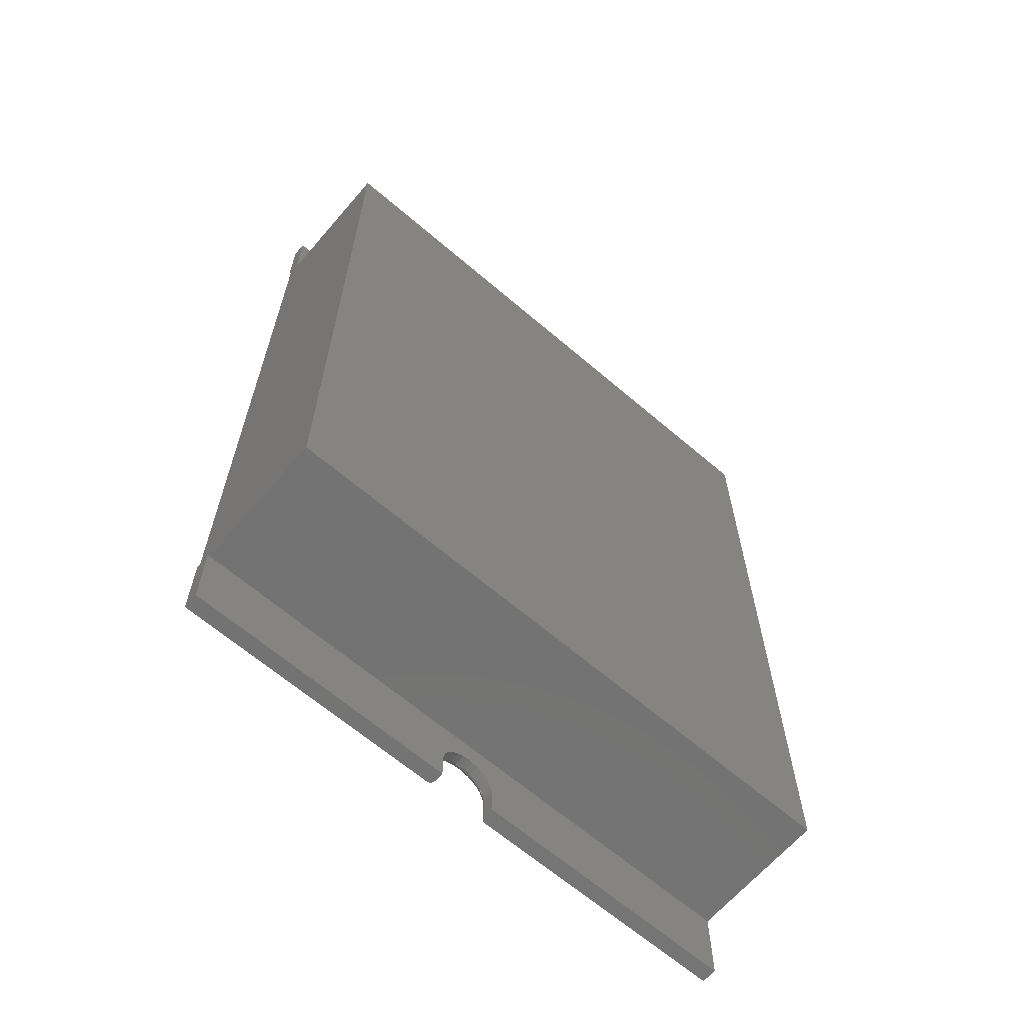
<metadata>
{"format":"stl","ext":"stl","renderer":"f3d","projection":"perspective","resolution":1024,"background":"white","views":[{"elev":-65.1,"azim":139.3,"up":"+Y"}]}
</metadata>
<code>
# stl→obj: 406 verts, 808 faces
v 0.4609 -0.6336 0.02344
v 0.4583 -0.6336 0.02344
v 2.22e-16 -0.6597 0.02344
v 0.01004 -0.6607 0.02344
v 0.4609 -0.75 0.02344
v -0.4609 0.6328 0.02344
v -0.4609 -0.75 0.02344
v -0.05148 -0.75 0.02344
v -0.05148 -0.7112 0.02344
v -0.05049 -0.7011 0.02344
v -0.04756 -0.6915 0.02344
v -0.0428 -0.6826 0.02344
v -0.0364 -0.6748 0.02344
v -0.0286 -0.6684 0.02344
v -0.0197 -0.6636 0.02344
v -0.01004 -0.6607 0.02344
v -0.4531 0.6328 0.02344
v 0.0197 -0.6636 0.02344
v 0.0286 -0.6684 0.02344
v 0.0364 -0.6748 0.02344
v 0.0428 -0.6826 0.02344
v 0.04756 -0.6915 0.02344
v 0.05049 -0.7011 0.02344
v 0.05148 -0.7112 0.02344
v 0.05148 -0.75 0.02344
v 0.4583 0.6328 0.02344
v 0.04283 0.7019 0.02344
v 0.04034 0.6937 0.02344
v 0.03631 0.6862 0.02344
v 0.03088 0.6796 0.02344
v 0.02426 0.6741 0.02344
v 0.01671 0.6701 0.02344
v 0.008519 0.6676 0.02344
v 4.749e-17 0.6668 0.02344
v -0.4609 0.6406 0.02344
v 0.4609 0.7493 0.02344
v 0.04367 0.7493 0.02344
v 0.04367 0.7104 0.02344
v 0.4609 0.6328 0.02344
v -0.008519 0.6676 0.02344
v -0.01671 0.6701 0.02344
v -0.02426 0.6741 0.02344
v -0.03088 0.6796 0.02344
v -0.03631 0.6862 0.02344
v -0.04034 0.6937 0.02344
v -0.04283 0.7019 0.02344
v -0.4609 0.7493 0.02344
v -0.04367 0.7104 0.02344
v -0.04367 0.7493 0.02344
v 0.4583 0.6328 0
v 0.4583 0.6328 -0.2109
v 0.4583 -0.6328 0
v 0.4583 -0.6328 -0.2109
v -0.4609 0.6328 -0.2109
v -0.4531 0.6328 0
v -0.4609 -0.6328 0
v -0.4609 -0.75 0
v -0.4609 -0.6328 -0.2109
v 0.4609 -0.6336 0
v 0.4609 -0.75 0
v 0.008519 -0.6684 0
v 4.849e-17 -0.6675 0
v -0.008519 -0.6684 0
v -0.01671 -0.6708 0
v -0.02426 -0.6749 0
v -0.03088 -0.6803 0
v -0.03631 -0.6869 0
v -0.04034 -0.6945 0
v -0.04283 -0.7027 0
v -0.04367 -0.7112 0
v -0.04367 -0.75 0
v 0.04367 -0.75 0
v 0.04367 -0.7112 0
v 0.04283 -0.7027 0
v 0.04034 -0.6945 0
v 0.03631 -0.6869 0
v 0.03088 -0.6803 0
v 0.02426 -0.6749 0
v 0.01671 -0.6708 0
v -0.4609 0.6406 0
v 4.996e-16 0.659 0
v 0.01004 0.66 0
v 0.0197 0.6629 0
v 0.0286 0.6676 0
v 0.0364 0.674 0
v 0.0428 0.6818 0
v 0.04756 0.6907 0
v 0.05049 0.7004 0
v 0.05148 0.7104 0
v 0.05148 0.7493 0
v 0.4609 0.7493 0
v 0.4609 0.6328 0
v -0.4609 0.7493 0
v -0.05148 0.7493 0
v -0.05148 0.7104 0
v -0.05049 0.7004 0
v -0.04756 0.6907 0
v -0.0428 0.6818 0
v -0.0364 0.674 0
v -0.0286 0.6676 0
v -0.0197 0.6629 0
v -0.01004 0.66 0
v 0.04996 -0.75 0.02329
v 0.04714 -0.75 0.02212
v 0.04849 -0.75 0.02284
v 0.04596 -0.75 0.02115
v 0.04498 -0.75 0.01997
v 0.04426 -0.75 0.01861
v 0.04382 -0.75 0.01715
v 0.04367 -0.75 0.01562
v 0.04367 -0.7112 0.01562
v -0.008519 -0.6684 0.01562
v -0.01671 -0.6708 0.01562
v -0.02426 -0.6749 0.01562
v -0.03088 -0.6803 0.01562
v -0.03631 -0.6869 0.01562
v -0.04034 -0.6945 0.01562
v -0.04283 -0.7027 0.01562
v -0.04367 -0.7112 0.01562
v 3.879e-17 -0.6675 0.01562
v 0.008519 -0.6684 0.01562
v 0.01671 -0.6708 0.01562
v 0.02426 -0.6749 0.01562
v 0.03088 -0.6803 0.01562
v 0.03631 -0.6869 0.01562
v 0.04034 -0.6945 0.01562
v 0.04283 -0.7027 0.01562
v -0.04367 -0.75 0.01562
v -0.04714 -0.75 0.02212
v -0.04498 -0.75 0.01997
v -0.04596 -0.75 0.02115
v -0.04849 -0.75 0.02284
v -0.04996 -0.75 0.02329
v -0.04382 -0.75 0.01715
v -0.04426 -0.75 0.01861
v -0.04382 -0.7112 0.01715
v -0.04426 -0.7112 0.01861
v -0.04498 -0.7112 0.01997
v -0.04596 -0.7112 0.02115
v -0.04714 -0.7112 0.02212
v -0.04849 -0.7112 0.02284
v -0.04996 -0.7112 0.02329
v 0.04382 -0.7112 0.01715
v 0.04426 -0.7112 0.01861
v 0.04498 -0.7112 0.01997
v 0.04596 -0.7112 0.02115
v 0.04714 -0.7112 0.02212
v 0.04849 -0.7112 0.02284
v 0.04996 -0.7112 0.02329
v -0.04298 -0.7026 0.01715
v -0.04341 -0.7025 0.01861
v -0.04412 -0.7024 0.01997
v -0.04507 -0.7022 0.02115
v -0.04623 -0.702 0.02212
v -0.04756 -0.7017 0.02284
v -0.049 -0.7014 0.02329
v 0.04298 -0.7026 0.01715
v 0.04341 -0.7025 0.01861
v 0.04412 -0.7024 0.01997
v 0.04507 -0.7022 0.02115
v 0.04623 -0.702 0.02212
v 0.04756 -0.7017 0.02284
v 0.049 -0.7014 0.02329
v 0.04048 -0.6944 0.01715
v 0.04089 -0.6942 0.01861
v 0.04156 -0.694 0.01997
v 0.04246 -0.6936 0.02115
v 0.04355 -0.6931 0.02212
v 0.0448 -0.6926 0.02284
v 0.04615 -0.6921 0.02329
v 0.03643 -0.6868 0.01715
v 0.0368 -0.6866 0.01861
v 0.0374 -0.6862 0.01997
v 0.03821 -0.6857 0.02115
v 0.0392 -0.685 0.02212
v 0.04032 -0.6842 0.02284
v 0.04154 -0.6834 0.02329
v 0.03098 -0.6802 0.01715
v 0.0313 -0.6799 0.01861
v 0.03181 -0.6794 0.01997
v 0.0325 -0.6787 0.02115
v 0.03333 -0.6779 0.02212
v 0.03429 -0.6769 0.02284
v 0.03532 -0.6759 0.02329
v 0.02434 -0.6748 0.01715
v 0.02459 -0.6744 0.01861
v 0.02499 -0.6738 0.01997
v 0.02553 -0.673 0.02115
v 0.02619 -0.672 0.02212
v 0.02694 -0.6709 0.02284
v 0.02775 -0.6696 0.02329
v 0.01677 -0.6707 0.01715
v 0.01694 -0.6703 0.01861
v 0.01721 -0.6696 0.01997
v 0.01759 -0.6687 0.02115
v 0.01804 -0.6676 0.02212
v 0.01856 -0.6664 0.02284
v 0.01912 -0.665 0.02329
v 0.008548 -0.6682 0.01715
v 0.008635 -0.6678 0.01861
v 0.008776 -0.6671 0.01997
v 0.008966 -0.6661 0.02115
v 0.009197 -0.665 0.02212
v 0.00946 -0.6636 0.02284
v 0.009746 -0.6622 0.02329
v 7.459e-17 -0.6674 0.01715
v 7.286e-17 -0.6669 0.01861
v 7.286e-17 -0.6662 0.01997
v 7.286e-17 -0.6652 0.02115
v 7.286e-17 -0.664 0.02212
v 7.459e-17 -0.6627 0.02284
v 7.286e-17 -0.6612 0.02329
v -0.008548 -0.6682 0.01715
v -0.008635 -0.6678 0.01861
v -0.008776 -0.6671 0.01997
v -0.008966 -0.6661 0.02115
v -0.009197 -0.665 0.02212
v -0.00946 -0.6636 0.02284
v -0.009746 -0.6622 0.02329
v -0.01677 -0.6707 0.01715
v -0.01694 -0.6703 0.01861
v -0.01721 -0.6696 0.01997
v -0.01759 -0.6687 0.02115
v -0.01804 -0.6676 0.02212
v -0.01856 -0.6664 0.02284
v -0.01912 -0.665 0.02329
v -0.02434 -0.6748 0.01715
v -0.02459 -0.6744 0.01861
v -0.02499 -0.6738 0.01997
v -0.02553 -0.673 0.02115
v -0.02619 -0.672 0.02212
v -0.02694 -0.6709 0.02284
v -0.02775 -0.6696 0.02329
v -0.03098 -0.6802 0.01715
v -0.0313 -0.6799 0.01861
v -0.03181 -0.6794 0.01997
v -0.0325 -0.6787 0.02115
v -0.03333 -0.6779 0.02212
v -0.03429 -0.6769 0.02284
v -0.03532 -0.6759 0.02329
v -0.03643 -0.6868 0.01715
v -0.0368 -0.6866 0.01861
v -0.0374 -0.6862 0.01997
v -0.03821 -0.6857 0.02115
v -0.0392 -0.685 0.02212
v -0.04032 -0.6842 0.02284
v -0.04154 -0.6834 0.02329
v -0.04048 -0.6944 0.01715
v -0.04089 -0.6942 0.01861
v -0.04156 -0.694 0.01997
v -0.04246 -0.6936 0.02115
v -0.04355 -0.6931 0.02212
v -0.0448 -0.6926 0.02284
v -0.04615 -0.6921 0.02329
v -0.04714 0.7493 0.001317
v -0.04996 0.7493 0.0001501
v -0.04849 0.7493 0.0005947
v -0.04498 0.7493 0.003472
v -0.04367 0.7493 0.007812
v -0.04382 0.7493 0.006288
v -0.04426 0.7493 0.004823
v -0.04596 0.7493 0.002288
v -0.04367 0.7104 0.007812
v 1.251e-16 0.6668 0.007812
v 0.008519 0.6676 0.007812
v 0.01671 0.6701 0.007812
v 0.02426 0.6741 0.007812
v 0.03088 0.6796 0.007812
v 0.03631 0.6862 0.007812
v 0.04034 0.6937 0.007812
v 0.04283 0.7019 0.007812
v 0.04367 0.7104 0.007812
v -0.008519 0.6676 0.007812
v -0.01671 0.6701 0.007812
v -0.02426 0.6741 0.007812
v -0.03088 0.6796 0.007812
v -0.03631 0.6862 0.007812
v -0.04034 0.6937 0.007812
v -0.04283 0.7019 0.007812
v 0.04367 0.7493 0.007812
v 0.04996 0.7493 0.0001501
v 0.04849 0.7493 0.0005947
v 0.04714 0.7493 0.001317
v 0.04596 0.7493 0.002288
v 0.04498 0.7493 0.003472
v 0.04426 0.7493 0.004823
v 0.04382 0.7493 0.006288
v 0.04996 0.7104 0.0001501
v 0.04849 0.7104 0.0005947
v 0.04714 0.7104 0.001317
v 0.04596 0.7104 0.002288
v 0.04498 0.7104 0.003472
v 0.04426 0.7104 0.004823
v 0.04382 0.7104 0.006288
v -0.04996 0.7104 0.0001501
v -0.04849 0.7104 0.0005947
v -0.04714 0.7104 0.001317
v -0.04596 0.7104 0.002288
v -0.04498 0.7104 0.003472
v -0.04426 0.7104 0.004823
v -0.04382 0.7104 0.006288
v 0.049 0.7007 0.0001501
v 0.04756 0.701 0.0005947
v 0.04623 0.7012 0.001317
v 0.04507 0.7015 0.002288
v 0.04412 0.7017 0.003472
v 0.04341 0.7018 0.004823
v 0.04298 0.7019 0.006288
v -0.049 0.7007 0.0001501
v -0.04756 0.701 0.0005947
v -0.04623 0.7012 0.001317
v -0.04507 0.7015 0.002288
v -0.04412 0.7017 0.003472
v -0.04341 0.7018 0.004823
v -0.04298 0.7019 0.006288
v -0.04615 0.6913 0.0001501
v -0.0448 0.6919 0.0005947
v -0.04355 0.6924 0.001317
v -0.04246 0.6929 0.002288
v -0.04156 0.6932 0.003472
v -0.04089 0.6935 0.004823
v -0.04048 0.6937 0.006288
v -0.04154 0.6827 0.0001501
v -0.04032 0.6835 0.0005947
v -0.0392 0.6843 0.001317
v -0.03821 0.6849 0.002288
v -0.0374 0.6855 0.003472
v -0.0368 0.6859 0.004823
v -0.03643 0.6861 0.006288
v -0.03532 0.6751 0.0001501
v -0.03429 0.6762 0.0005947
v -0.03333 0.6771 0.001317
v -0.0325 0.6779 0.002288
v -0.03181 0.6786 0.003472
v -0.0313 0.6791 0.004823
v -0.03098 0.6795 0.006288
v -0.02775 0.6689 0.0001501
v -0.02694 0.6701 0.0005947
v -0.02619 0.6712 0.001317
v -0.02553 0.6722 0.002288
v -0.02499 0.673 0.003472
v -0.02459 0.6736 0.004823
v -0.02434 0.674 0.006288
v -0.01912 0.6643 0.0001501
v -0.01856 0.6656 0.0005947
v -0.01804 0.6669 0.001317
v -0.01759 0.668 0.002288
v -0.01721 0.6689 0.003472
v -0.01694 0.6696 0.004823
v -0.01677 0.67 0.006288
v -0.009746 0.6614 0.0001501
v -0.00946 0.6629 0.0005947
v -0.009197 0.6642 0.001317
v -0.008966 0.6654 0.002288
v -0.008776 0.6663 0.003472
v -0.008635 0.667 0.004823
v -0.008548 0.6675 0.006288
v 2.845e-16 0.6605 0.0001501
v 2.776e-16 0.662 0.0005947
v 2.724e-16 0.6633 0.001317
v 2.654e-16 0.6645 0.002288
v 2.619e-16 0.6655 0.003472
v 2.585e-16 0.6662 0.004823
v 2.567e-16 0.6666 0.006288
v 0.009746 0.6614 0.0001501
v 0.00946 0.6629 0.0005947
v 0.009197 0.6642 0.001317
v 0.008966 0.6654 0.002288
v 0.008776 0.6663 0.003472
v 0.008635 0.667 0.004823
v 0.008548 0.6675 0.006288
v 0.01912 0.6643 0.0001501
v 0.01856 0.6656 0.0005947
v 0.01804 0.6669 0.001317
v 0.01759 0.668 0.002288
v 0.01721 0.6689 0.003472
v 0.01694 0.6696 0.004823
v 0.01677 0.67 0.006288
v 0.02775 0.6689 0.0001501
v 0.02694 0.6701 0.0005947
v 0.02619 0.6712 0.001317
v 0.02553 0.6722 0.002288
v 0.02499 0.673 0.003472
v 0.02459 0.6736 0.004823
v 0.02434 0.674 0.006288
v 0.03532 0.6751 0.0001501
v 0.03429 0.6762 0.0005947
v 0.03333 0.6771 0.001317
v 0.0325 0.6779 0.002288
v 0.03181 0.6786 0.003472
v 0.0313 0.6791 0.004823
v 0.03098 0.6795 0.006288
v 0.04154 0.6827 0.0001501
v 0.04032 0.6835 0.0005947
v 0.0392 0.6843 0.001317
v 0.03821 0.6849 0.002288
v 0.0374 0.6855 0.003472
v 0.0368 0.6859 0.004823
v 0.03643 0.6861 0.006288
v 0.04615 0.6913 0.0001501
v 0.0448 0.6919 0.0005947
v 0.04355 0.6924 0.001317
v 0.04246 0.6929 0.002288
v 0.04156 0.6932 0.003472
v 0.04089 0.6935 0.004823
v 0.04048 0.6937 0.006288
f 1 2 3
f 1 3 4
f 1 4 5
f 6 7 8
f 6 8 9
f 6 9 10
f 6 10 11
f 6 11 12
f 6 12 13
f 6 13 14
f 6 14 15
f 6 15 16
f 6 16 3
f 6 3 17
f 5 4 18
f 5 18 19
f 5 19 20
f 5 20 21
f 5 21 22
f 5 22 23
f 5 23 24
f 5 24 25
f 26 27 28
f 26 28 29
f 26 29 30
f 26 30 31
f 26 31 32
f 26 32 33
f 26 33 34
f 26 34 35
f 26 35 17
f 26 17 3
f 26 3 2
f 36 37 38
f 36 38 27
f 36 27 26
f 36 26 39
f 35 34 40
f 35 40 41
f 35 41 42
f 35 42 43
f 35 43 44
f 35 44 45
f 35 45 46
f 47 35 46
f 47 46 48
f 47 48 49
f 2 50 26
f 50 2 51
f 51 2 52
f 51 52 53
f 17 54 6
f 50 51 55
f 55 51 54
f 55 54 17
f 56 57 7
f 56 7 6
f 56 6 54
f 56 54 58
f 58 54 53
f 53 54 51
f 59 60 61
f 59 61 62
f 59 62 52
f 56 52 62
f 56 62 63
f 56 63 64
f 56 64 65
f 56 65 66
f 56 66 67
f 56 67 68
f 56 68 69
f 56 69 70
f 56 70 71
f 56 71 57
f 60 72 73
f 60 73 74
f 60 74 75
f 60 75 76
f 60 76 77
f 60 77 78
f 60 78 79
f 60 79 61
f 50 55 80
f 50 80 81
f 50 81 82
f 50 82 83
f 50 83 84
f 50 84 85
f 50 85 86
f 50 86 87
f 50 87 88
f 50 88 89
f 50 89 90
f 50 90 91
f 50 91 92
f 80 93 94
f 80 94 95
f 80 95 96
f 80 96 97
f 80 97 98
f 80 98 99
f 80 99 100
f 80 100 101
f 80 101 102
f 80 102 81
f 1 59 2
f 2 59 52
f 80 55 35
f 35 55 17
f 26 50 39
f 39 50 92
f 58 53 56
f 56 53 52
f 25 103 104
f 104 103 105
f 60 5 25
f 60 25 104
f 60 104 106
f 60 106 107
f 60 107 108
f 60 108 109
f 60 109 110
f 60 110 72
f 111 73 110
f 110 73 72
f 62 112 63
f 63 112 113
f 63 113 64
f 64 113 114
f 64 114 65
f 65 114 115
f 65 115 66
f 66 115 116
f 66 116 67
f 67 116 117
f 67 117 68
f 68 117 118
f 68 118 69
f 69 118 119
f 69 119 70
f 112 62 120
f 120 62 61
f 120 61 121
f 121 61 79
f 121 79 122
f 122 79 78
f 122 78 123
f 123 78 77
f 123 77 124
f 124 77 76
f 124 76 125
f 125 76 75
f 125 75 126
f 126 75 74
f 126 74 127
f 127 74 73
f 127 73 111
f 128 71 119
f 119 71 70
f 129 130 131
f 8 7 57
f 71 130 129
f 71 129 132
f 71 132 133
f 71 133 8
f 71 8 57
f 130 71 128
f 130 128 134
f 130 134 135
f 128 119 134
f 134 119 136
f 134 136 135
f 135 136 137
f 135 137 130
f 130 137 138
f 130 138 131
f 131 138 139
f 131 139 129
f 129 139 140
f 129 140 132
f 132 140 141
f 132 141 133
f 133 141 142
f 133 142 8
f 8 142 9
f 111 110 143
f 143 110 109
f 143 109 144
f 144 109 108
f 144 108 145
f 145 108 107
f 145 107 146
f 146 107 106
f 146 106 147
f 147 106 104
f 147 104 148
f 148 104 105
f 148 105 149
f 149 105 103
f 149 103 24
f 24 103 25
f 119 118 136
f 136 118 150
f 136 150 137
f 137 150 151
f 137 151 138
f 138 151 152
f 138 152 139
f 139 152 153
f 139 153 140
f 140 153 154
f 140 154 141
f 141 154 155
f 141 155 142
f 142 155 156
f 142 156 9
f 9 156 10
f 127 111 157
f 157 111 143
f 157 143 158
f 158 143 144
f 158 144 159
f 159 144 145
f 159 145 160
f 160 145 146
f 160 146 161
f 161 146 147
f 161 147 162
f 162 147 148
f 162 148 163
f 163 148 149
f 163 149 23
f 23 149 24
f 126 127 164
f 164 127 157
f 164 157 165
f 165 157 158
f 165 158 166
f 166 158 159
f 166 159 167
f 167 159 160
f 167 160 168
f 168 160 161
f 168 161 169
f 169 161 162
f 169 162 170
f 170 162 163
f 170 163 22
f 22 163 23
f 125 126 171
f 171 126 164
f 171 164 172
f 172 164 165
f 172 165 173
f 173 165 166
f 173 166 174
f 174 166 167
f 174 167 175
f 175 167 168
f 175 168 176
f 176 168 169
f 176 169 177
f 177 169 170
f 177 170 21
f 21 170 22
f 124 125 178
f 178 125 171
f 178 171 179
f 179 171 172
f 179 172 180
f 180 172 173
f 180 173 181
f 181 173 174
f 181 174 182
f 182 174 175
f 182 175 183
f 183 175 176
f 183 176 184
f 184 176 177
f 184 177 20
f 20 177 21
f 123 124 185
f 185 124 178
f 185 178 186
f 186 178 179
f 186 179 187
f 187 179 180
f 187 180 188
f 188 180 181
f 188 181 189
f 189 181 182
f 189 182 190
f 190 182 183
f 190 183 191
f 191 183 184
f 191 184 19
f 19 184 20
f 122 123 192
f 192 123 185
f 192 185 193
f 193 185 186
f 193 186 194
f 194 186 187
f 194 187 195
f 195 187 188
f 195 188 196
f 196 188 189
f 196 189 197
f 197 189 190
f 197 190 198
f 198 190 191
f 198 191 18
f 18 191 19
f 121 122 199
f 199 122 192
f 199 192 200
f 200 192 193
f 200 193 201
f 201 193 194
f 201 194 202
f 202 194 195
f 202 195 203
f 203 195 196
f 203 196 204
f 204 196 197
f 204 197 205
f 205 197 198
f 205 198 4
f 4 198 18
f 120 121 206
f 206 121 199
f 206 199 207
f 207 199 200
f 207 200 208
f 208 200 201
f 208 201 209
f 209 201 202
f 209 202 210
f 210 202 203
f 210 203 211
f 211 203 204
f 211 204 212
f 212 204 205
f 212 205 3
f 3 205 4
f 112 120 213
f 213 120 206
f 213 206 214
f 214 206 207
f 214 207 215
f 215 207 208
f 215 208 216
f 216 208 209
f 216 209 217
f 217 209 210
f 217 210 218
f 218 210 211
f 218 211 219
f 219 211 212
f 219 212 16
f 16 212 3
f 113 112 220
f 220 112 213
f 220 213 221
f 221 213 214
f 221 214 222
f 222 214 215
f 222 215 223
f 223 215 216
f 223 216 224
f 224 216 217
f 224 217 225
f 225 217 218
f 225 218 226
f 226 218 219
f 226 219 15
f 15 219 16
f 114 113 227
f 227 113 220
f 227 220 228
f 228 220 221
f 228 221 229
f 229 221 222
f 229 222 230
f 230 222 223
f 230 223 231
f 231 223 224
f 231 224 232
f 232 224 225
f 232 225 233
f 233 225 226
f 233 226 14
f 14 226 15
f 115 114 234
f 234 114 227
f 234 227 235
f 235 227 228
f 235 228 236
f 236 228 229
f 236 229 237
f 237 229 230
f 237 230 238
f 238 230 231
f 238 231 239
f 239 231 232
f 239 232 240
f 240 232 233
f 240 233 13
f 13 233 14
f 116 115 241
f 241 115 234
f 241 234 242
f 242 234 235
f 242 235 243
f 243 235 236
f 243 236 244
f 244 236 237
f 244 237 245
f 245 237 238
f 245 238 246
f 246 238 239
f 246 239 247
f 247 239 240
f 247 240 12
f 12 240 13
f 117 116 248
f 248 116 241
f 248 241 249
f 249 241 242
f 249 242 250
f 250 242 243
f 250 243 251
f 251 243 244
f 251 244 252
f 252 244 245
f 252 245 253
f 253 245 246
f 253 246 254
f 254 246 247
f 254 247 11
f 11 247 12
f 118 117 150
f 150 117 248
f 150 248 151
f 151 248 249
f 151 249 152
f 152 249 250
f 152 250 153
f 153 250 251
f 153 251 154
f 154 251 252
f 154 252 155
f 155 252 253
f 155 253 156
f 156 253 254
f 156 254 10
f 10 254 11
f 5 60 1
f 1 60 59
f 47 93 35
f 35 93 80
f 94 255 256
f 255 257 256
f 258 49 259
f 258 259 260
f 258 260 261
f 47 49 258
f 47 258 262
f 47 262 255
f 47 255 94
f 47 94 93
f 48 263 49
f 49 263 259
f 264 33 265
f 265 33 32
f 265 32 266
f 266 32 31
f 266 31 267
f 267 31 30
f 267 30 268
f 268 30 29
f 268 29 269
f 269 29 28
f 269 28 270
f 270 28 27
f 270 27 271
f 271 27 38
f 271 38 272
f 33 264 34
f 34 264 273
f 34 273 40
f 40 273 274
f 40 274 41
f 41 274 275
f 41 275 42
f 42 275 276
f 42 276 43
f 43 276 277
f 43 277 44
f 44 277 278
f 44 278 45
f 45 278 279
f 45 279 46
f 46 279 263
f 46 263 48
f 37 280 38
f 38 280 272
f 90 36 91
f 281 282 283
f 281 283 284
f 281 284 285
f 281 285 286
f 281 286 287
f 281 287 280
f 37 36 90
f 37 90 281
f 37 281 280
f 90 89 281
f 281 89 288
f 281 288 282
f 282 288 289
f 282 289 283
f 283 289 290
f 283 290 284
f 284 290 291
f 284 291 285
f 285 291 292
f 285 292 286
f 286 292 293
f 286 293 287
f 287 293 294
f 287 294 280
f 280 294 272
f 95 94 295
f 295 94 256
f 295 256 296
f 296 256 257
f 296 257 297
f 297 257 255
f 297 255 298
f 298 255 262
f 298 262 299
f 299 262 258
f 299 258 300
f 300 258 261
f 300 261 301
f 301 261 260
f 301 260 263
f 263 260 259
f 89 88 288
f 288 88 302
f 288 302 289
f 289 302 303
f 289 303 290
f 290 303 304
f 290 304 291
f 291 304 305
f 291 305 292
f 292 305 306
f 292 306 293
f 293 306 307
f 293 307 294
f 294 307 308
f 294 308 272
f 272 308 271
f 96 95 309
f 309 95 295
f 309 295 310
f 310 295 296
f 310 296 311
f 311 296 297
f 311 297 312
f 312 297 298
f 312 298 313
f 313 298 299
f 313 299 314
f 314 299 300
f 314 300 315
f 315 300 301
f 315 301 279
f 279 301 263
f 97 96 316
f 316 96 309
f 316 309 317
f 317 309 310
f 317 310 318
f 318 310 311
f 318 311 319
f 319 311 312
f 319 312 320
f 320 312 313
f 320 313 321
f 321 313 314
f 321 314 322
f 322 314 315
f 322 315 278
f 278 315 279
f 98 97 323
f 323 97 316
f 323 316 324
f 324 316 317
f 324 317 325
f 325 317 318
f 325 318 326
f 326 318 319
f 326 319 327
f 327 319 320
f 327 320 328
f 328 320 321
f 328 321 329
f 329 321 322
f 329 322 277
f 277 322 278
f 99 98 330
f 330 98 323
f 330 323 331
f 331 323 324
f 331 324 332
f 332 324 325
f 332 325 333
f 333 325 326
f 333 326 334
f 334 326 327
f 334 327 335
f 335 327 328
f 335 328 336
f 336 328 329
f 336 329 276
f 276 329 277
f 100 99 337
f 337 99 330
f 337 330 338
f 338 330 331
f 338 331 339
f 339 331 332
f 339 332 340
f 340 332 333
f 340 333 341
f 341 333 334
f 341 334 342
f 342 334 335
f 342 335 343
f 343 335 336
f 343 336 275
f 275 336 276
f 101 100 344
f 344 100 337
f 344 337 345
f 345 337 338
f 345 338 346
f 346 338 339
f 346 339 347
f 347 339 340
f 347 340 348
f 348 340 341
f 348 341 349
f 349 341 342
f 349 342 350
f 350 342 343
f 350 343 274
f 274 343 275
f 102 101 351
f 351 101 344
f 351 344 352
f 352 344 345
f 352 345 353
f 353 345 346
f 353 346 354
f 354 346 347
f 354 347 355
f 355 347 348
f 355 348 356
f 356 348 349
f 356 349 357
f 357 349 350
f 357 350 273
f 273 350 274
f 81 102 358
f 358 102 351
f 358 351 359
f 359 351 352
f 359 352 360
f 360 352 353
f 360 353 361
f 361 353 354
f 361 354 362
f 362 354 355
f 362 355 363
f 363 355 356
f 363 356 364
f 364 356 357
f 364 357 264
f 264 357 273
f 82 81 365
f 365 81 358
f 365 358 366
f 366 358 359
f 366 359 367
f 367 359 360
f 367 360 368
f 368 360 361
f 368 361 369
f 369 361 362
f 369 362 370
f 370 362 363
f 370 363 371
f 371 363 364
f 371 364 265
f 265 364 264
f 83 82 372
f 372 82 365
f 372 365 373
f 373 365 366
f 373 366 374
f 374 366 367
f 374 367 375
f 375 367 368
f 375 368 376
f 376 368 369
f 376 369 377
f 377 369 370
f 377 370 378
f 378 370 371
f 378 371 266
f 266 371 265
f 84 83 379
f 379 83 372
f 379 372 380
f 380 372 373
f 380 373 381
f 381 373 374
f 381 374 382
f 382 374 375
f 382 375 383
f 383 375 376
f 383 376 384
f 384 376 377
f 384 377 385
f 385 377 378
f 385 378 267
f 267 378 266
f 85 84 386
f 386 84 379
f 386 379 387
f 387 379 380
f 387 380 388
f 388 380 381
f 388 381 389
f 389 381 382
f 389 382 390
f 390 382 383
f 390 383 391
f 391 383 384
f 391 384 392
f 392 384 385
f 392 385 268
f 268 385 267
f 86 85 393
f 393 85 386
f 393 386 394
f 394 386 387
f 394 387 395
f 395 387 388
f 395 388 396
f 396 388 389
f 396 389 397
f 397 389 390
f 397 390 398
f 398 390 391
f 398 391 399
f 399 391 392
f 399 392 269
f 269 392 268
f 87 86 400
f 400 86 393
f 400 393 401
f 401 393 394
f 401 394 402
f 402 394 395
f 402 395 403
f 403 395 396
f 403 396 404
f 404 396 397
f 404 397 405
f 405 397 398
f 405 398 406
f 406 398 399
f 406 399 270
f 270 399 269
f 88 87 302
f 302 87 400
f 302 400 303
f 303 400 401
f 303 401 304
f 304 401 402
f 304 402 305
f 305 402 403
f 305 403 306
f 306 403 404
f 306 404 307
f 307 404 405
f 307 405 308
f 308 405 406
f 308 406 271
f 271 406 270
f 39 92 36
f 36 92 91

</code>
